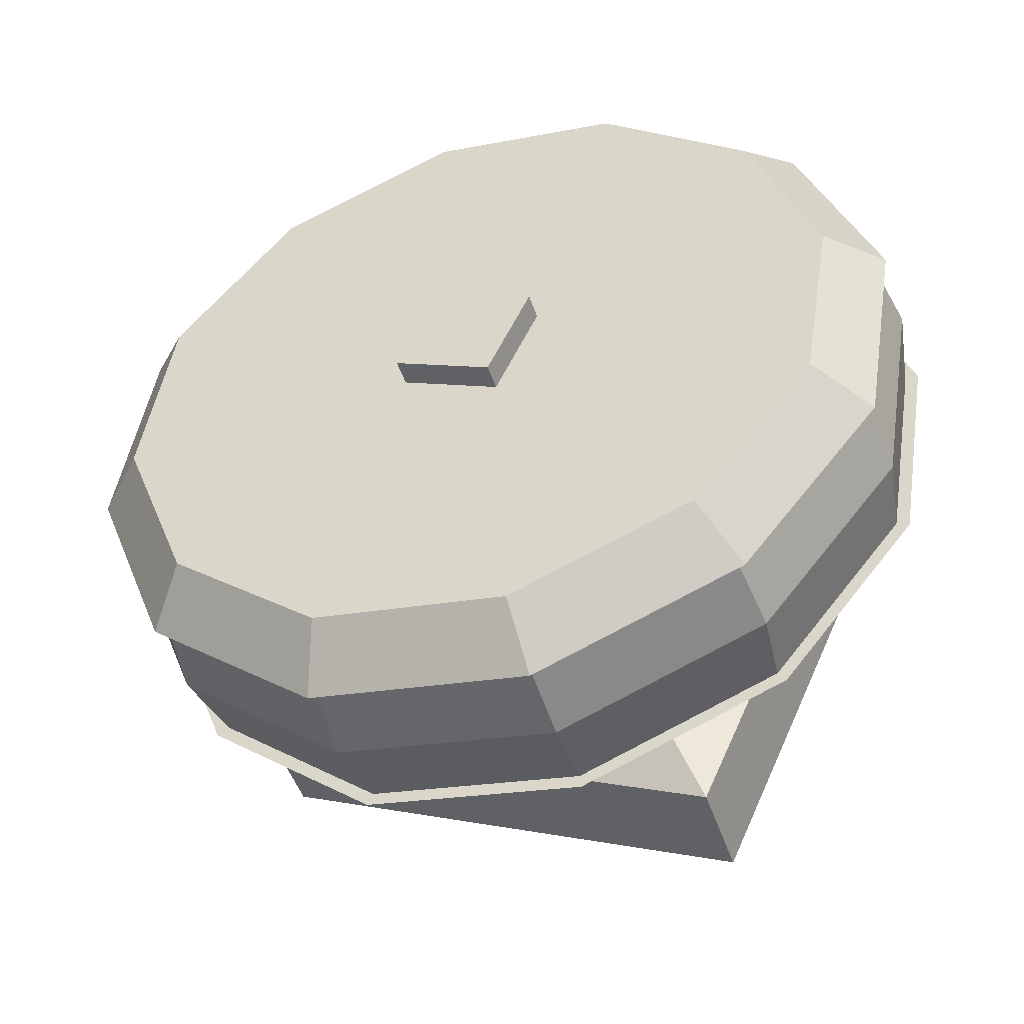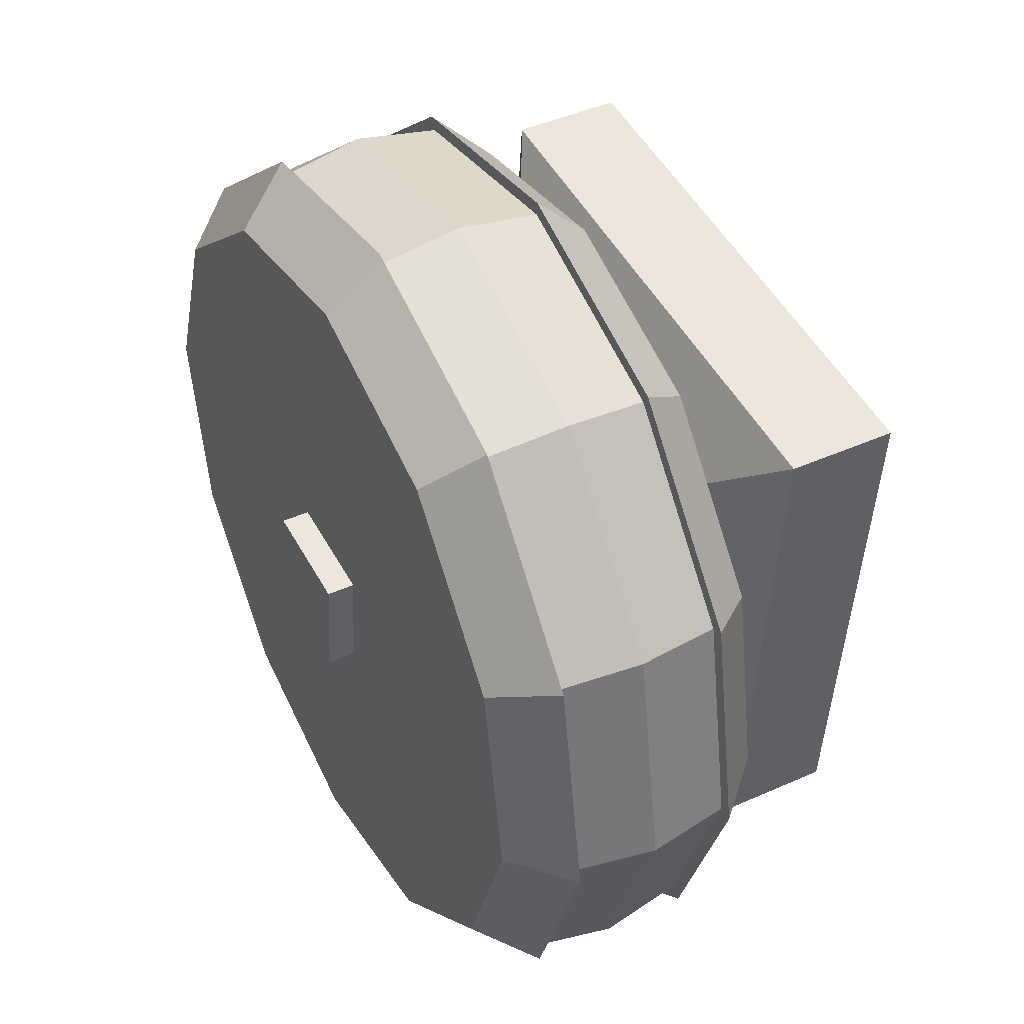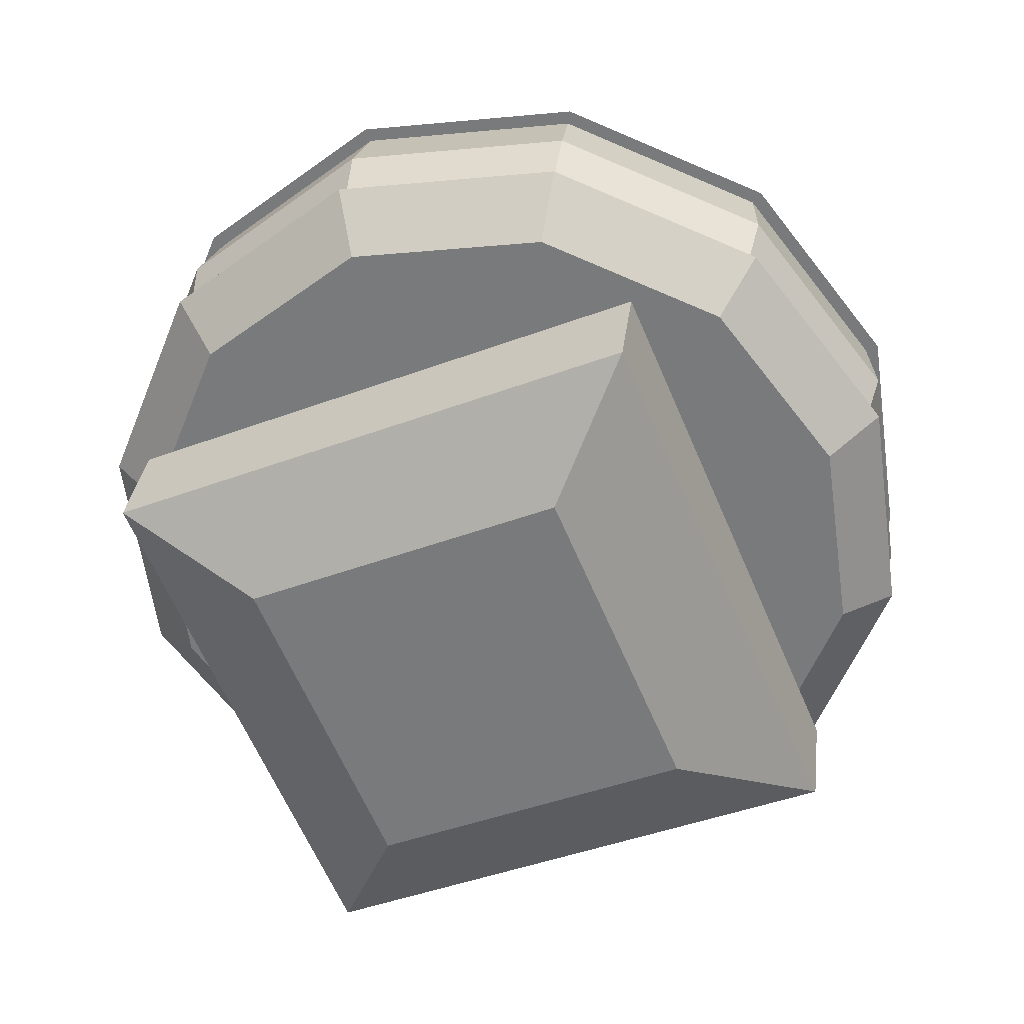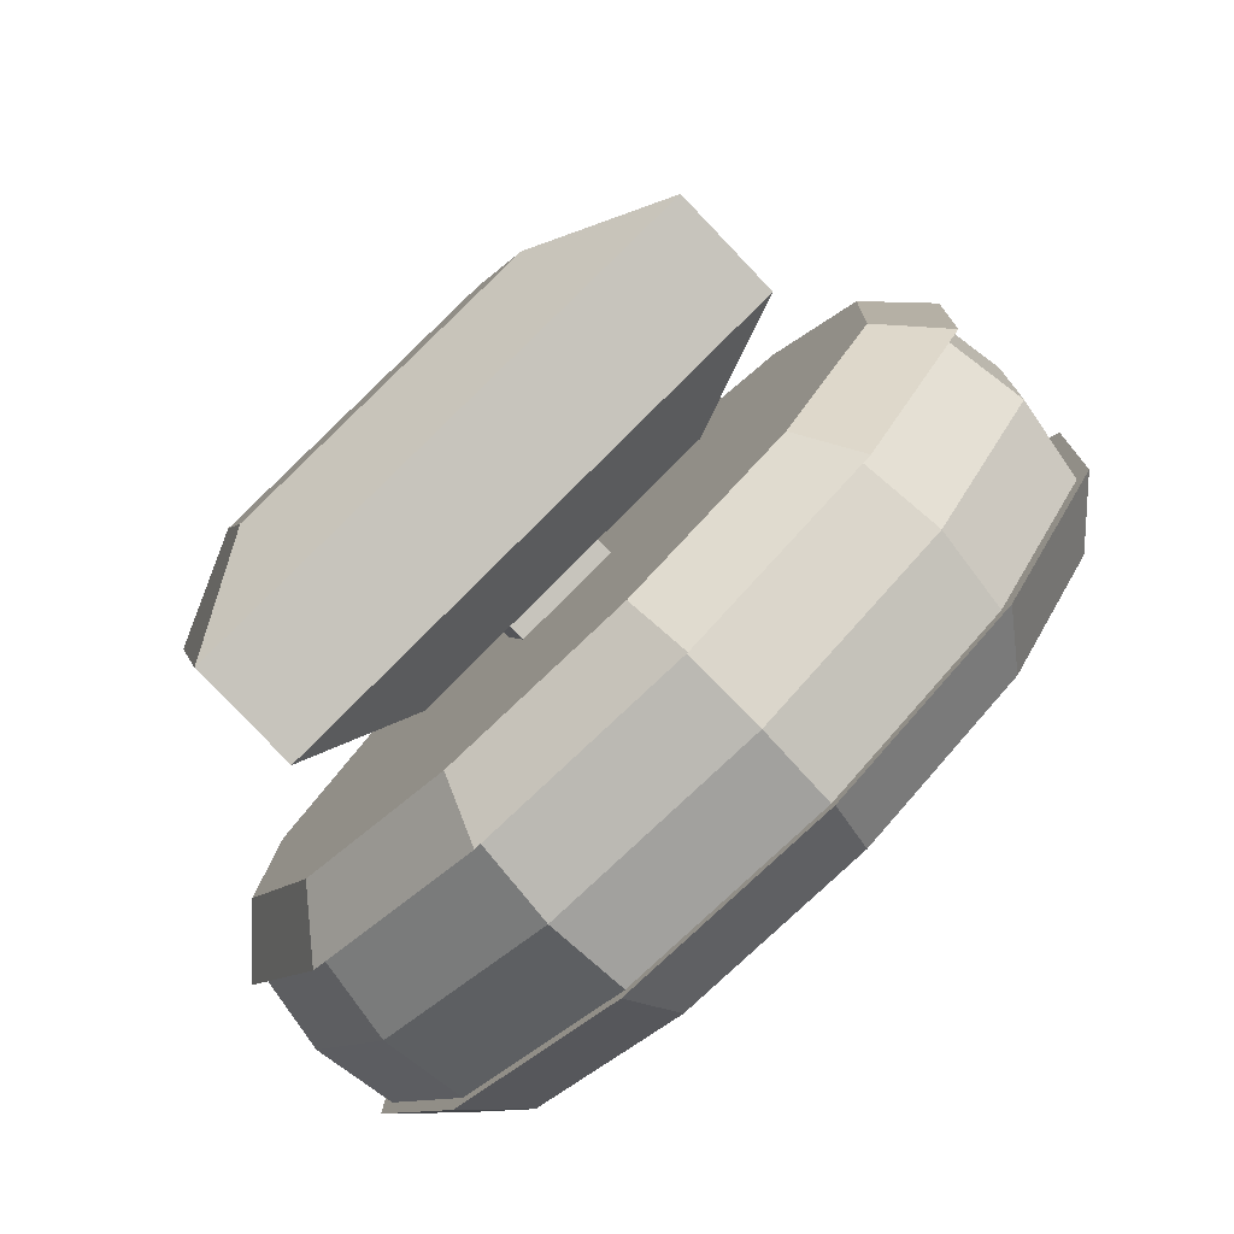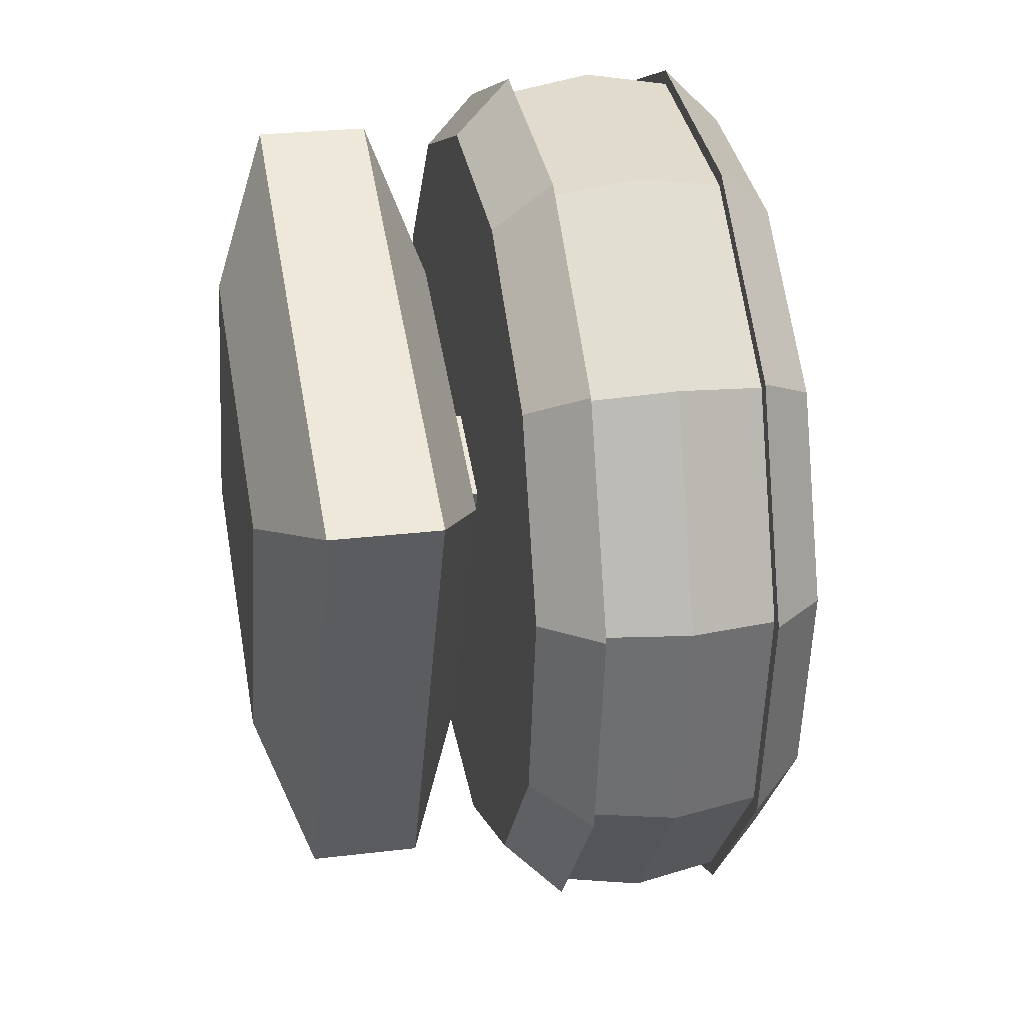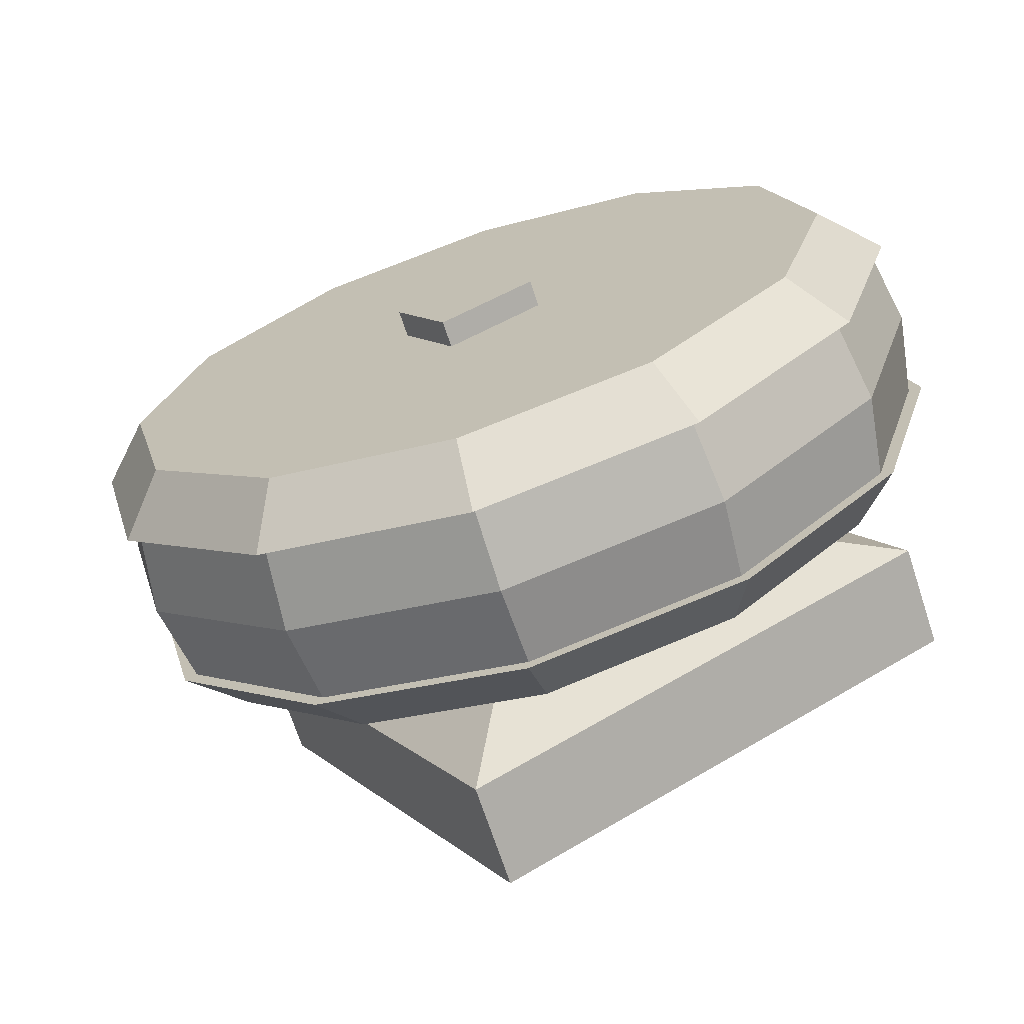
<metadata>
{"format":"obj","ext":"obj","renderer":"f3d","projection":"perspective","resolution":1024,"background":"white","views":[{"elev":36.5,"azim":-173.6,"up":"+Y"},{"elev":26.8,"azim":-134.3,"up":"+Z"},{"elev":-76.8,"azim":93.2,"up":"+Y"},{"elev":-69.6,"azim":26.7,"up":"+Z"},{"elev":71.3,"azim":64.8,"up":"+Z"},{"elev":26.4,"azim":-138.3,"up":"+Y"}]}
</metadata>
<code>
o cube
v 0.07021 -0.06247 -0.03515
v -0.05159 -0.03065 -0.08041
v 0.06764 0.3487 -0.1346
v 0.1894 0.3169 -0.08932
v 0.03172 -0.03258 0.08944
v 0.151 0.3468 0.03526
v -0.09008 -0.00076 0.04418
v 0.02915 0.3786 -0.01
v 0.3312 -0.3756 -0.1667
v 0.1387 -0.2261 0.4562
v 0.03554 -0.2874 0.2954
v 0.151 -0.3771 -0.07835
v -0.3299 -0.192 0.1596
v -0.4703 -0.06703 0.2299
v -0.2778 -0.2165 -0.393
v -0.2144 -0.2816 -0.2141
v 0.3709 -0.2491 -0.1848
v 0.1785 -0.09966 0.4382
v 0.1387 -0.2261 0.4562
v 0.3312 -0.3756 -0.1667
v -0.4703 -0.06703 0.2299
v -0.4305 0.05943 0.2119
v -0.2381 -0.09002 -0.4111
v -0.2778 -0.2165 -0.393
v 0.2305 -0.1242 -0.1145
v 0.115 -0.03451 0.2593
v 0.1785 -0.09966 0.4382
v 0.3709 -0.2491 -0.1848
v -0.4305 0.05943 0.2119
v -0.2504 0.06095 0.1235
v -0.1349 -0.02872 -0.2503
v -0.2381 -0.09002 -0.4111
f 1 2 3 4
f 5 1 4 6
f 7 5 6 8
f 2 7 8 3
f 8 6 4 3
f 2 1 5 7
f 9 10 11 12
f 13 14 15 16
f 12 11 13 16
f 11 10 14 13
f 15 9 12 16
f 17 18 19 20
f 21 22 23 24
f 19 18 22 21
f 23 17 20 24
f 25 26 27 28
f 29 30 31 32
f 30 26 25 31
f 27 26 30 29
f 31 25 28 32
o cylinder
v 0.09649 0.03492 0.4568
v -0.1347 0.1046 0.4361
v 0 0 0
v 0.1301 0.1031 0.5131
v -0.1341 0.1828 0.4893
v 0.01987 0.06323 -0.00903
v 0.3018 -0.04414 0.3552
v 0.3648 0.01279 0.3969
v 0.4263 -0.1114 0.1584
v 0.5071 -0.06404 0.172
v 0.4366 -0.1487 -0.08083
v 0.5188 -0.1068 -0.1014
v 0.3298 -0.1463 -0.2984
v 0.3968 -0.1039 -0.3501
v 0.1347 -0.1046 -0.4361
v 0.1738 -0.05633 -0.5074
v -0.09649 -0.03492 -0.4568
v -0.0904 0.02332 -0.5311
v -0.3018 0.04414 -0.3552
v -0.3251 0.1137 -0.415
v -0.4263 0.1114 -0.1584
v -0.4673 0.1905 -0.1901
v -0.4366 0.1487 0.08083
v -0.479 0.2332 0.08335
v -0.3298 0.1463 0.2984
v -0.3571 0.2304 0.332
v 0.1898 0.2928 0.486
v -0.07447 0.3725 0.4622
v 0.07949 0.2529 -0.03612
v 0.1958 0.3511 0.4117
v -0.03536 0.4208 0.3909
v 0.09936 0.3161 -0.04515
v 0.4244 0.2025 0.3699
v 0.4012 0.272 0.3101
v 0.5667 0.1256 0.1449
v 0.5257 0.2048 0.1133
v 0.5784 0.08291 -0.1285
v 0.5359 0.1674 -0.126
v 0.4564 0.08574 -0.3772
v 0.4292 0.1699 -0.3436
v 0.2335 0.1334 -0.5345
v 0.2341 0.2115 -0.4812
v -0.03078 0.213 -0.5582
v 0.002878 0.2812 -0.502
v -0.2655 0.3034 -0.4421
v -0.2025 0.3603 -0.4004
v -0.4077 0.3802 -0.2172
v -0.3269 0.4275 -0.2036
v -0.4194 0.4229 0.05626
v -0.3372 0.4649 0.03568
v -0.2975 0.4201 0.3049
v -0.2305 0.4624 0.2533
v 0.1232 0.1006 0.4805
v -0.1245 0.1753 0.4582
v 0.01987 0.06323 -0.00903
v 0.1565 0.1967 0.4832
v -0.09947 0.2739 0.4602
v 0.3433 0.01594 0.3716
v 0.3839 0.1092 0.3707
v 0.4766 -0.05609 0.1607
v 0.5217 0.03478 0.1528
v 0.4876 -0.09615 -0.09563
v 0.533 -0.006616 -0.1121
v 0.3733 -0.0935 -0.3288
v 0.4148 -0.003882 -0.353
v 0.1642 -0.04886 -0.4762
v 0.1988 0.04225 -0.5054
v -0.0835 0.02582 -0.4985
v -0.05714 0.1194 -0.5284
v -0.3035 0.1105 -0.3896
v -0.2845 0.2069 -0.4159
v -0.4369 0.1825 -0.1788
v -0.4223 0.2814 -0.198
v -0.4479 0.2226 0.07757
v -0.4336 0.3228 0.06692
v -0.3335 0.22 0.3107
v -0.3155 0.32 0.3078
v -0.09947 0.2739 0.4602
v 0.1565 0.1967 0.4832
v 0.1829 0.2903 0.4534
v -0.06485 0.365 0.4311
v 0.07949 0.2529 -0.03612
v 0.3839 0.1092 0.3707
v 0.4029 0.2056 0.3445
v 0.5217 0.03478 0.1528
v 0.5363 0.1336 0.1336
v 0.533 -0.006616 -0.1121
v 0.5472 0.09354 -0.1227
v 0.4148 -0.003882 -0.353
v 0.4329 0.09619 -0.3559
v 0.1988 0.04225 -0.5054
v 0.2238 0.1408 -0.5033
v -0.05714 0.1194 -0.5284
v -0.02389 0.2155 -0.5256
v -0.2845 0.2069 -0.4159
v -0.2439 0.3002 -0.4167
v -0.4223 0.2814 -0.198
v -0.3773 0.3722 -0.2059
v -0.4336 0.3228 0.06692
v -0.3882 0.4123 0.05049
v -0.3155 0.32 0.3078
v -0.2739 0.4096 0.2836
v 0.1266 0.1018 0.4962
v -0.1291 0.1789 0.4732
v 0.01987 0.06323 -0.00903
v 0.1599 0.198 0.4995
v -0.1043 0.2776 0.4758
v 0.3537 0.01441 0.3839
v 0.3946 0.1076 0.3834
v 0.4914 -0.05994 0.1662
v 0.5369 0.0308 0.1585
v 0.5027 -0.1013 -0.09843
v 0.5486 -0.01193 -0.1149
v 0.3847 -0.09856 -0.3391
v 0.4266 -0.009106 -0.3636
v 0.1689 -0.05247 -0.4913
v 0.2036 0.03851 -0.5209
v -0.08684 0.02461 -0.5143
v -0.06059 0.1182 -0.5447
v -0.314 0.112 -0.4019
v -0.2953 0.2085 -0.4285
v -0.4516 0.1864 -0.1842
v -0.4375 0.2853 -0.2036
v -0.463 0.2277 0.08037
v -0.4492 0.3281 0.0698
v -0.3449 0.225 0.321
v -0.3273 0.3252 0.3185
v -0.1043 0.2776 0.4758
v 0.1599 0.198 0.4995
v 0.1862 0.2915 0.4692
v -0.06951 0.3686 0.4462
v 0.07949 0.2529 -0.03612
v 0.3946 0.1076 0.3834
v 0.4133 0.2041 0.3568
v 0.5369 0.0308 0.1585
v 0.551 0.1297 0.1391
v 0.5486 -0.01193 -0.1149
v 0.5623 0.0884 -0.1255
v 0.4266 -0.009106 -0.3636
v 0.4443 0.09113 -0.3662
v 0.2036 0.03851 -0.5209
v 0.2285 0.1372 -0.5184
v -0.06059 0.1182 -0.5447
v -0.02722 0.2143 -0.5414
v -0.2953 0.2085 -0.4285
v -0.2543 0.3017 -0.429
v -0.4375 0.2853 -0.2036
v -0.392 0.3761 -0.2113
v -0.4492 0.3281 0.0698
v -0.4033 0.4174 0.05328
v -0.3273 0.3252 0.3185
v -0.2853 0.4147 0.2939
f 33 34 35
f 34 33 36 37
f 37 36 38
f 39 33 35
f 33 39 40 36
f 36 40 38
f 41 39 35
f 39 41 42 40
f 40 42 38
f 43 41 35
f 41 43 44 42
f 42 44 38
f 45 43 35
f 43 45 46 44
f 44 46 38
f 47 45 35
f 45 47 48 46
f 46 48 38
f 49 47 35
f 47 49 50 48
f 48 50 38
f 51 49 35
f 49 51 52 50
f 50 52 38
f 53 51 35
f 51 53 54 52
f 52 54 38
f 55 53 35
f 53 55 56 54
f 54 56 38
f 57 55 35
f 55 57 58 56
f 56 58 38
f 34 57 35
f 57 34 37 58
f 58 37 38
f 59 60 61
f 60 59 62 63
f 63 62 64
f 65 59 61
f 59 65 66 62
f 62 66 64
f 67 65 61
f 65 67 68 66
f 66 68 64
f 69 67 61
f 67 69 70 68
f 68 70 64
f 71 69 61
f 69 71 72 70
f 70 72 64
f 73 71 61
f 71 73 74 72
f 72 74 64
f 75 73 61
f 73 75 76 74
f 74 76 64
f 77 75 61
f 75 77 78 76
f 76 78 64
f 79 77 61
f 77 79 80 78
f 78 80 64
f 81 79 61
f 79 81 82 80
f 80 82 64
f 83 81 61
f 81 83 84 82
f 82 84 64
f 60 83 61
f 83 60 63 84
f 84 63 64
f 85 86 87
f 86 85 88 89
f 90 85 87
f 85 90 91 88
f 92 90 87
f 90 92 93 91
f 94 92 87
f 92 94 95 93
f 96 94 87
f 94 96 97 95
f 98 96 87
f 96 98 99 97
f 100 98 87
f 98 100 101 99
f 102 100 87
f 100 102 103 101
f 104 102 87
f 102 104 105 103
f 106 104 87
f 104 106 107 105
f 108 106 87
f 106 108 109 107
f 86 108 87
f 108 86 89 109
f 110 111 112 113
f 113 112 114
f 111 115 116 112
f 112 116 114
f 115 117 118 116
f 116 118 114
f 117 119 120 118
f 118 120 114
f 119 121 122 120
f 120 122 114
f 121 123 124 122
f 122 124 114
f 123 125 126 124
f 124 126 114
f 125 127 128 126
f 126 128 114
f 127 129 130 128
f 128 130 114
f 129 131 132 130
f 130 132 114
f 131 133 134 132
f 132 134 114
f 133 110 113 134
f 134 113 114
f 135 136 137
f 136 135 138 139
f 140 135 137
f 135 140 141 138
f 142 140 137
f 140 142 143 141
f 144 142 137
f 142 144 145 143
f 146 144 137
f 144 146 147 145
f 148 146 137
f 146 148 149 147
f 150 148 137
f 148 150 151 149
f 152 150 137
f 150 152 153 151
f 154 152 137
f 152 154 155 153
f 156 154 137
f 154 156 157 155
f 158 156 137
f 156 158 159 157
f 136 158 137
f 158 136 139 159
f 160 161 162 163
f 163 162 164
f 161 165 166 162
f 162 166 164
f 165 167 168 166
f 166 168 164
f 167 169 170 168
f 168 170 164
f 169 171 172 170
f 170 172 164
f 171 173 174 172
f 172 174 164
f 173 175 176 174
f 174 176 164
f 175 177 178 176
f 176 178 164
f 177 179 180 178
f 178 180 164
f 179 181 182 180
f 180 182 164
f 181 183 184 182
f 182 184 164
f 183 160 163 184
f 184 163 164

</code>
